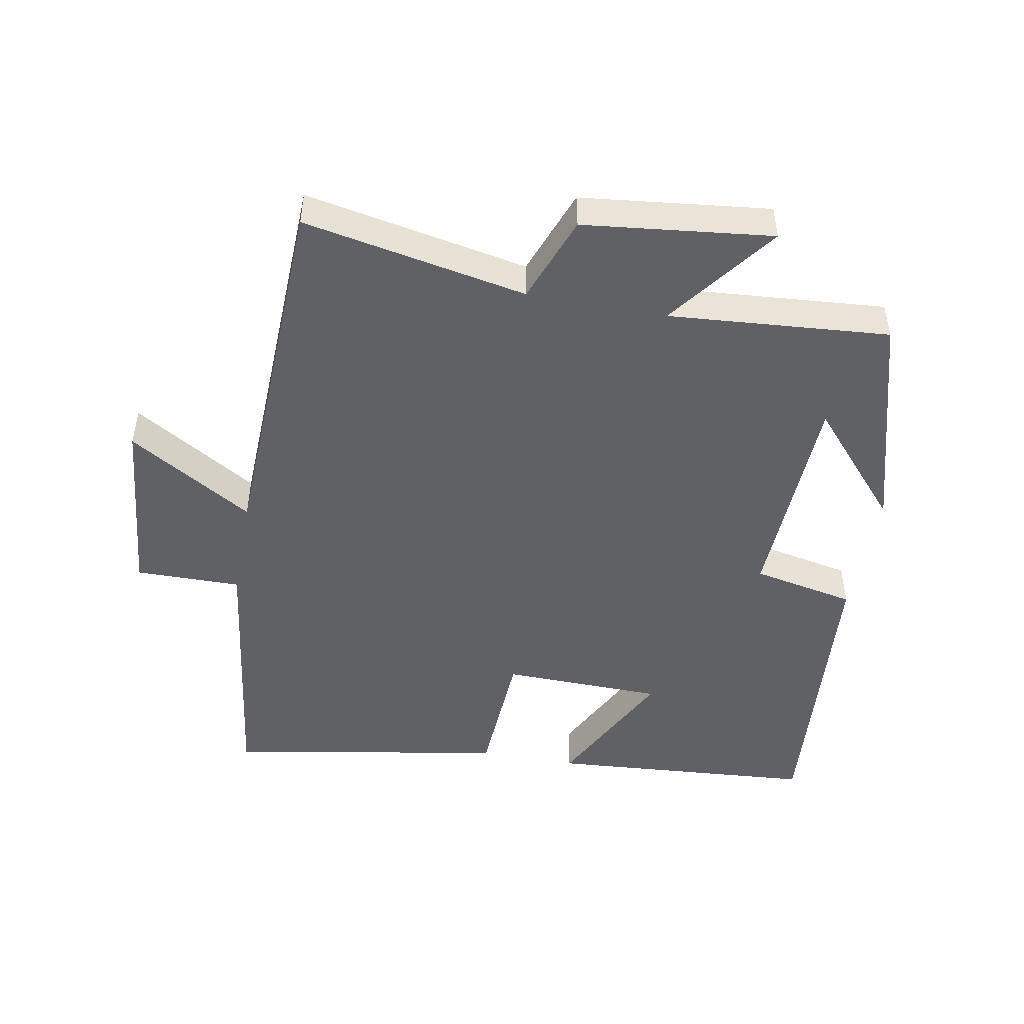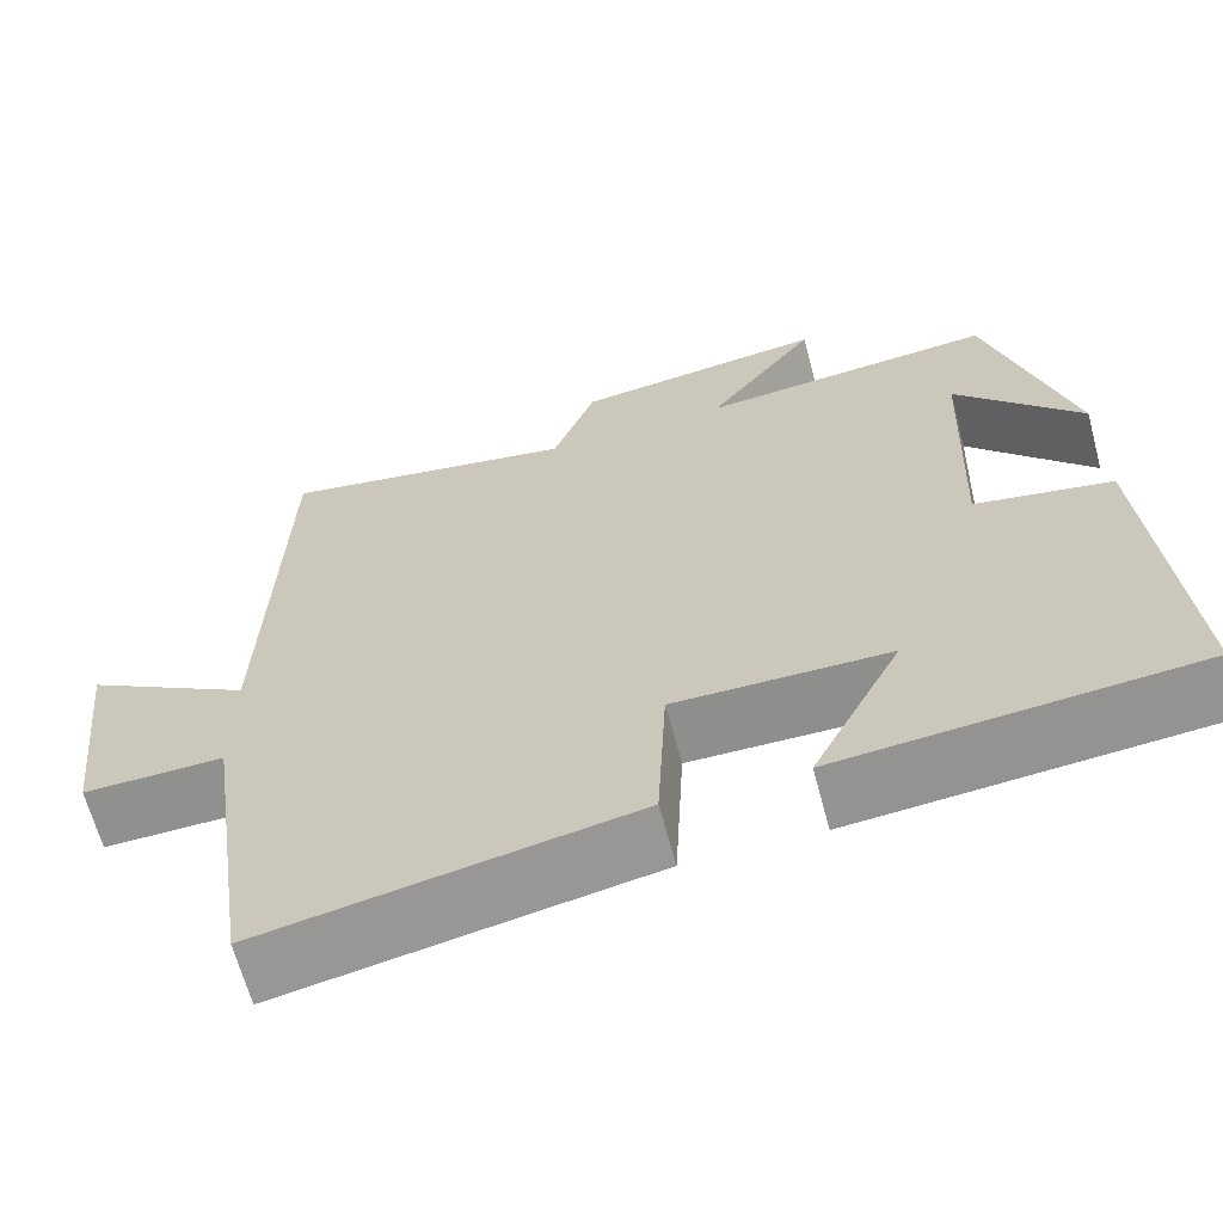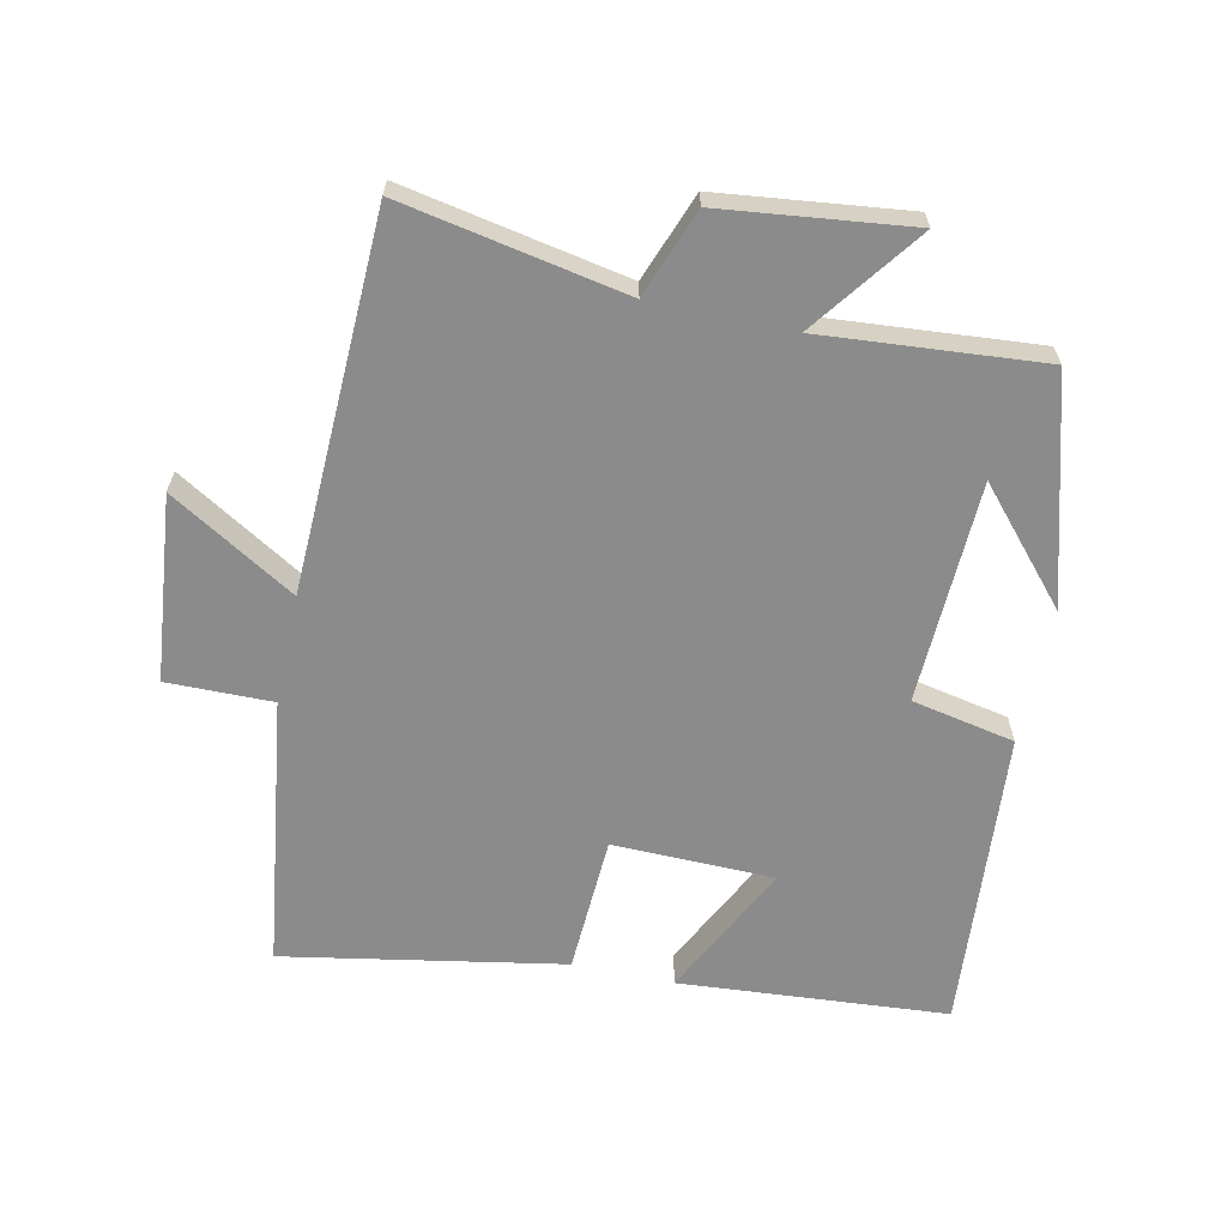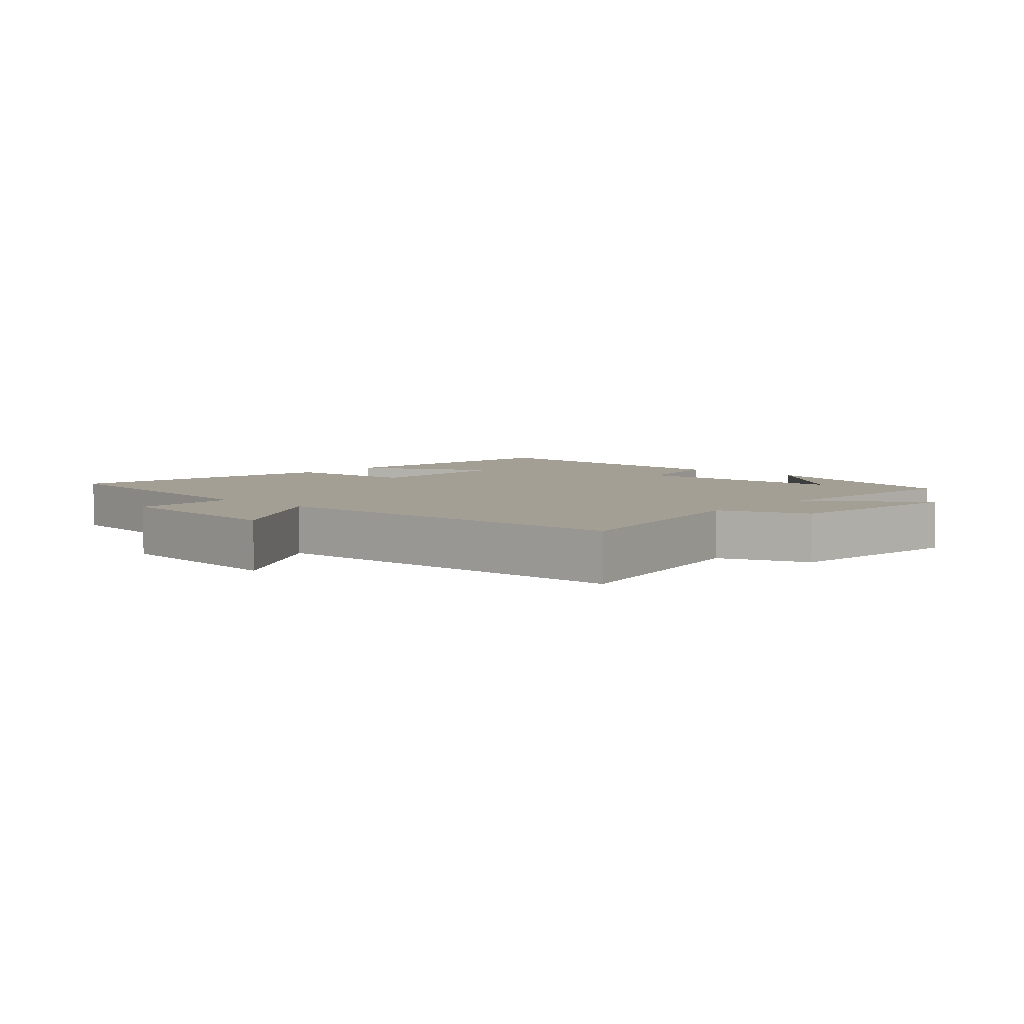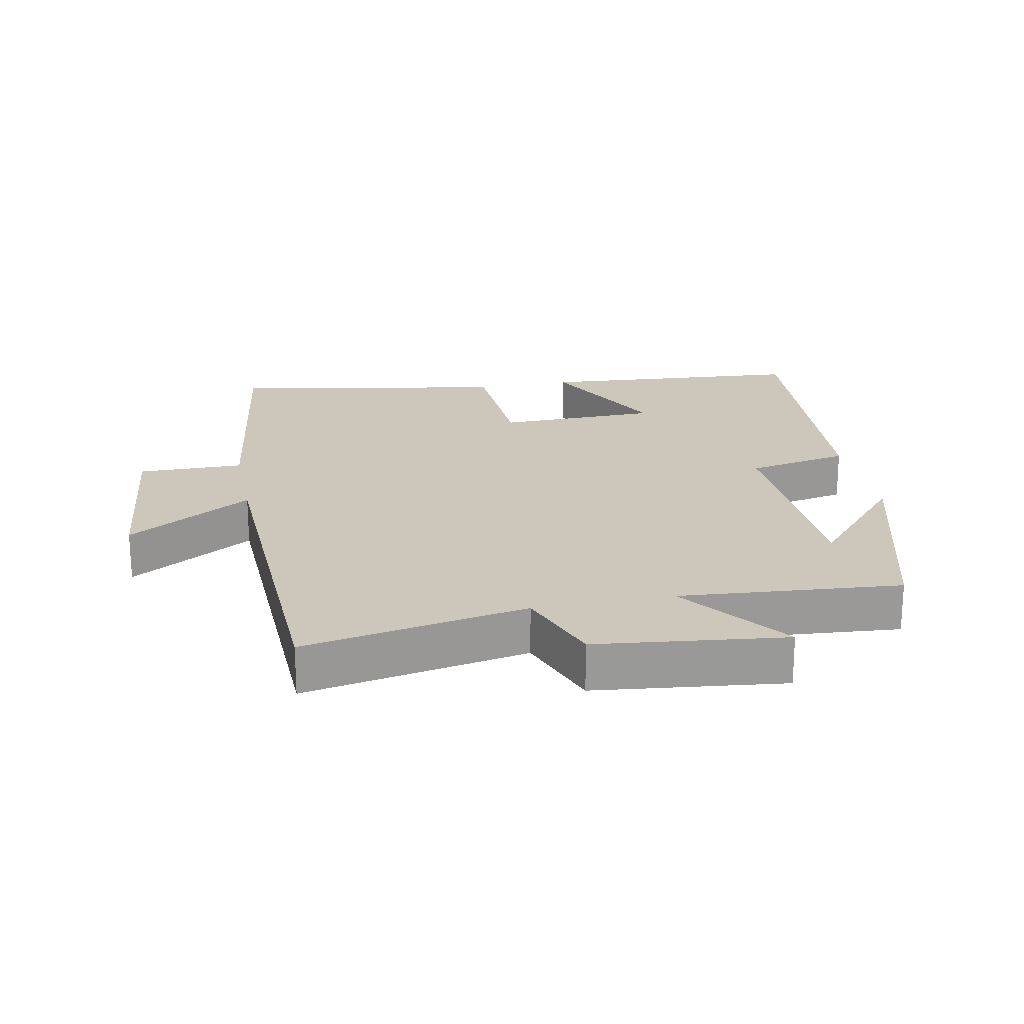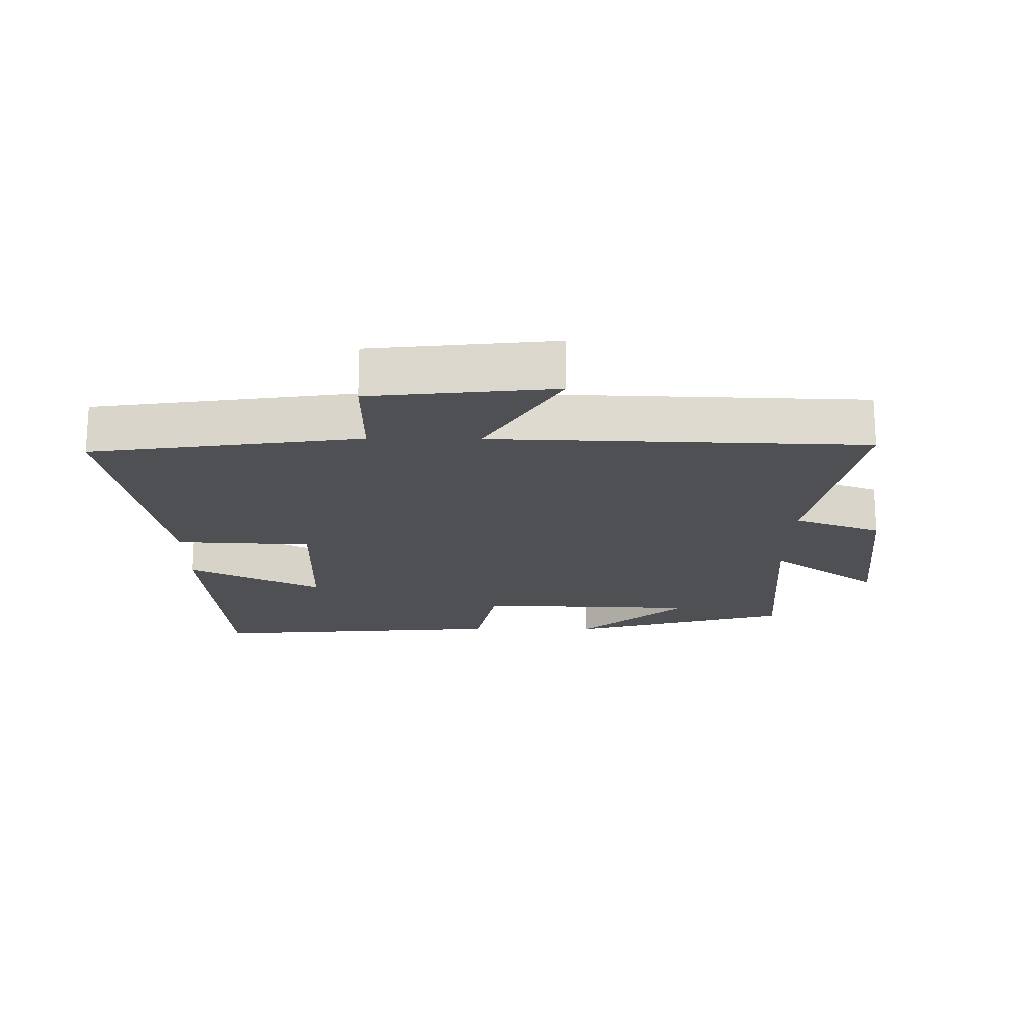
<metadata>
{"format":"obj","ext":"obj","renderer":"f3d","projection":"perspective","resolution":1024,"background":"white","views":[{"elev":-48.2,"azim":-10.7,"up":"+Y"},{"elev":-65.2,"azim":15.0,"up":"+Z"},{"elev":-64.0,"azim":-12.2,"up":"+Y"},{"elev":5.3,"azim":-48.4,"up":"+Y"},{"elev":21.5,"azim":-11.4,"up":"+Y"},{"elev":-18.9,"azim":-90.6,"up":"+Y"}]}
</metadata>
<code>
v -0.442 0.07 -0.577
v -0.5 0.07 -0.167
v -0.66 0.07 -0.169
v -0.69 0.07 0.111
v -0.5 0.07 -0.003
v -0.482 0.07 0.564
v -0.142 0.07 0.5
v -0.093 0.07 0.633
v 0.193 0.07 0.667
v 0.07 0.07 0.5
v 0.405 0.07 0.528
v 0.5 0.07 0.191
v 0.356 0.07 0.354
v 0.344 0.07 0.018
v 0.5 0.07 -0.013
v 0.536 0.07 -0.468
v 0.131 0.07 -0.5
v 0.233 0.07 -0.296
v -0.011 0.07 -0.292
v -0.021 0.07 -0.5
v -0.442 0 -0.577
v -0.5 0 -0.167
v -0.66 0 -0.169
v -0.69 0 0.111
v -0.5 0 -0.003
v -0.482 0 0.564
v -0.142 0 0.5
v -0.093 0 0.633
v 0.193 0 0.667
v 0.07 0 0.5
v 0.405 0 0.528
v 0.5 0 0.191
v 0.356 0 0.354
v 0.344 0 0.018
v 0.5 0 -0.013
v 0.536 0 -0.468
v 0.131 0 -0.5
v 0.233 0 -0.296
v -0.011 0 -0.292
v -0.021 0 -0.5
f 19 20 1 2
f 18 19 2
f 15 16 17 18
f 14 15 18 2
f 13 14 2 3
f 11 12 13
f 10 11 13 3
f 7 8 9 10
f 5 6 7
f 5 7 10
f 3 4 5
f 3 5 10
f 22 21 40 39
f 22 39 38
f 38 37 36 35
f 22 38 35 34
f 23 22 34 33
f 33 32 31
f 23 33 31 30
f 30 29 28 27
f 27 26 25
f 30 27 25
f 25 24 23
f 30 25 23
f 1 21 22 2
f 2 22 23 3
f 3 23 24 4
f 4 24 25 5
f 5 25 26 6
f 6 26 27 7
f 7 27 28 8
f 8 28 29 9
f 9 29 30 10
f 10 30 31 11
f 11 31 32 12
f 12 32 33 13
f 13 33 34 14
f 14 34 35 15
f 15 35 36 16
f 16 36 37 17
f 17 37 38 18
f 18 38 39 19
f 19 39 40 20
f 20 40 21 1

</code>
